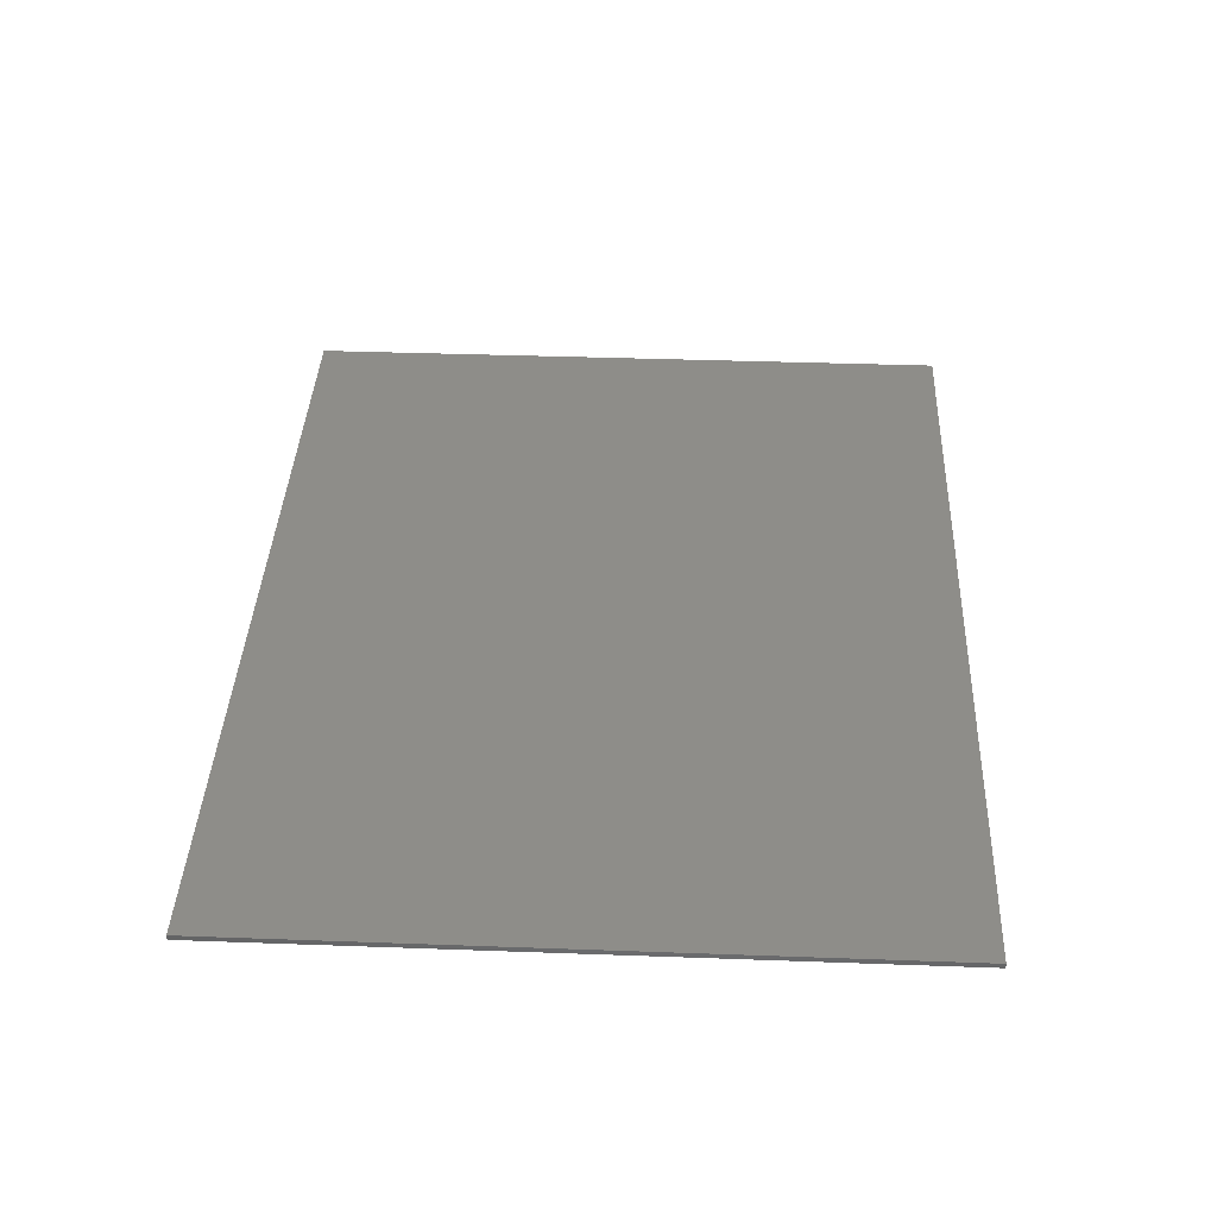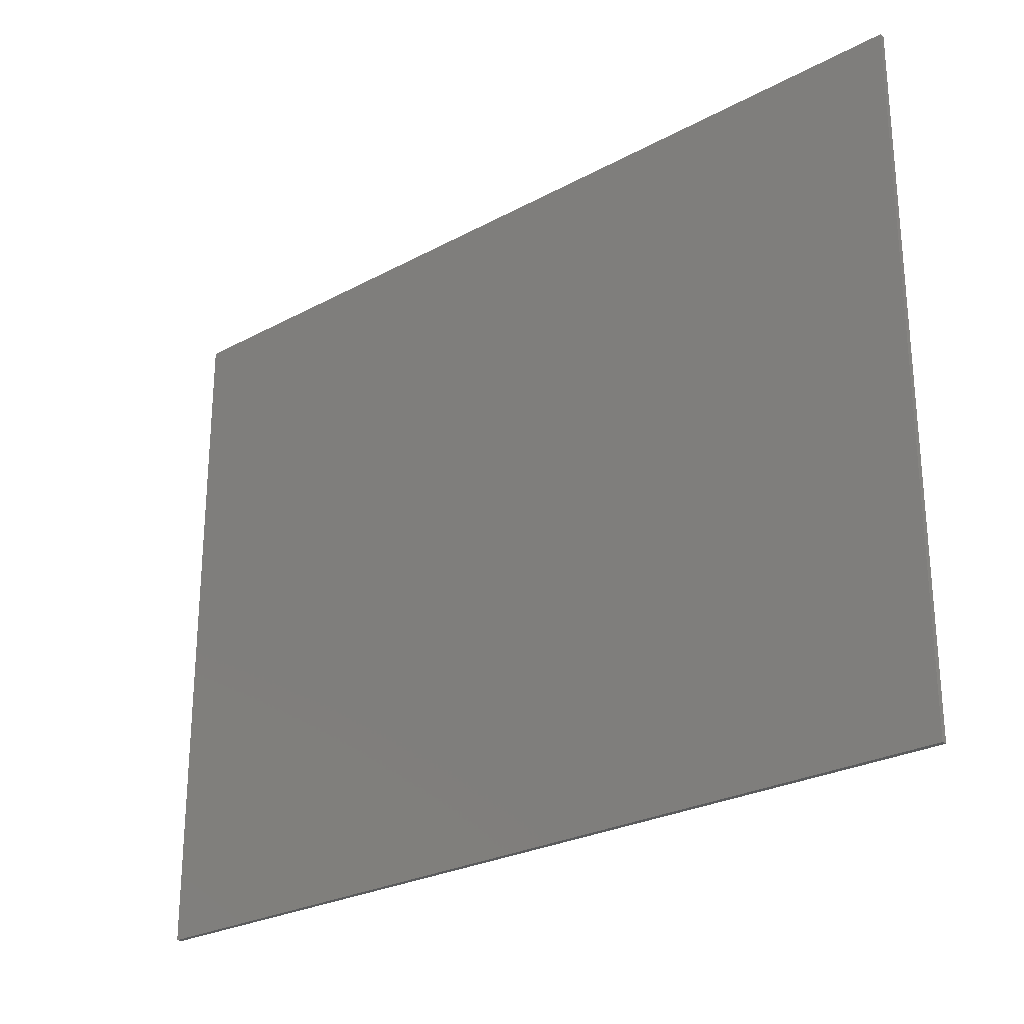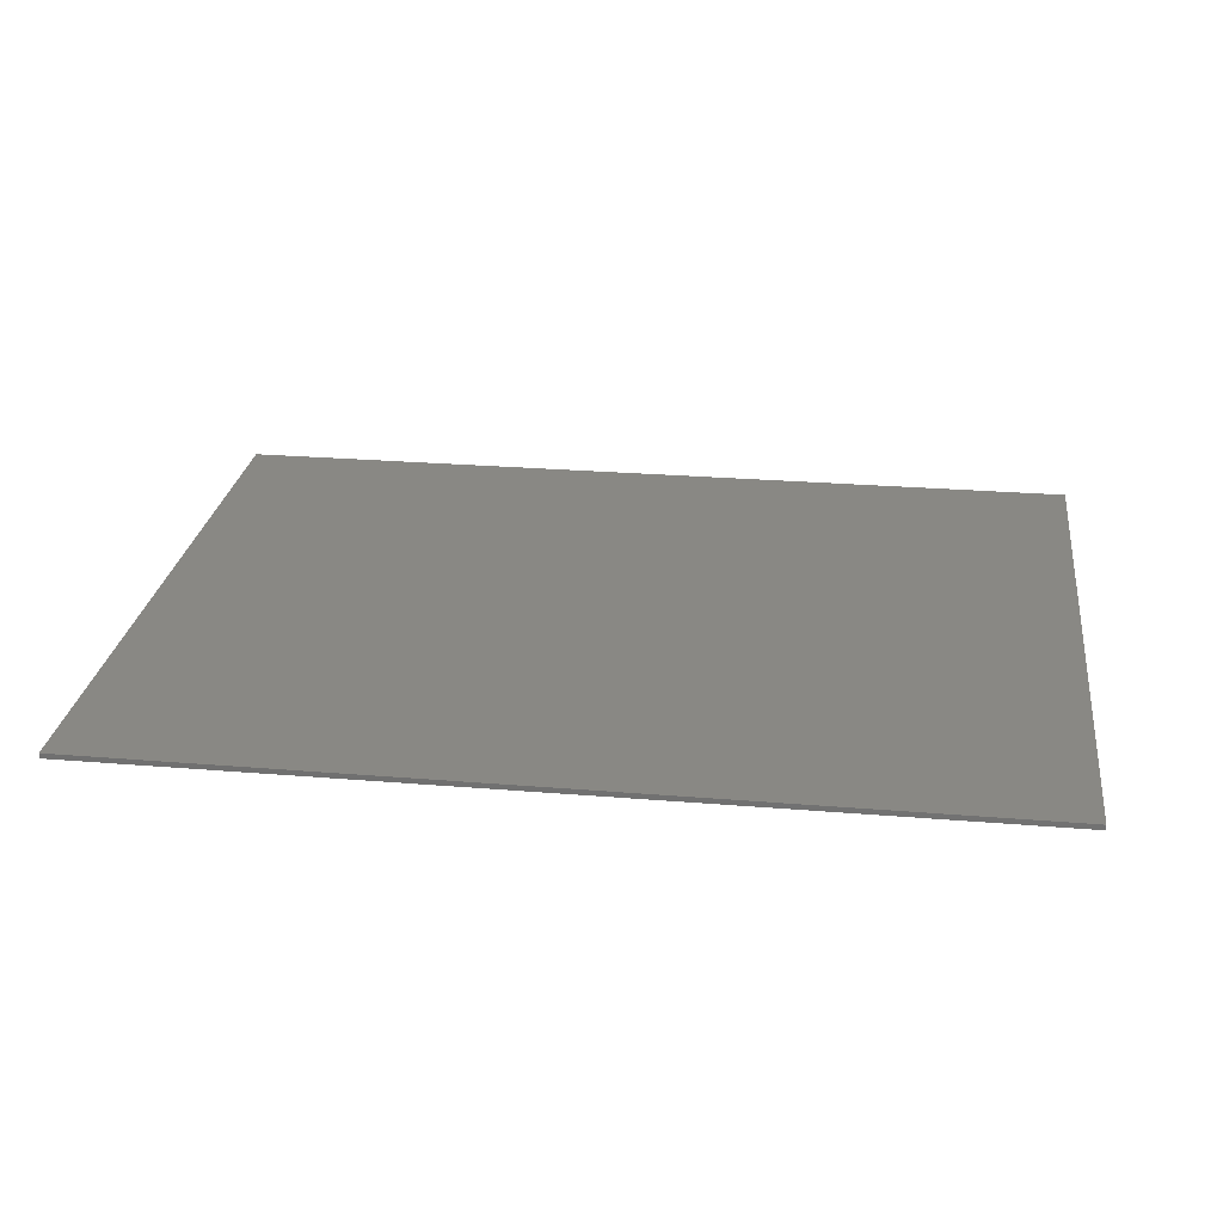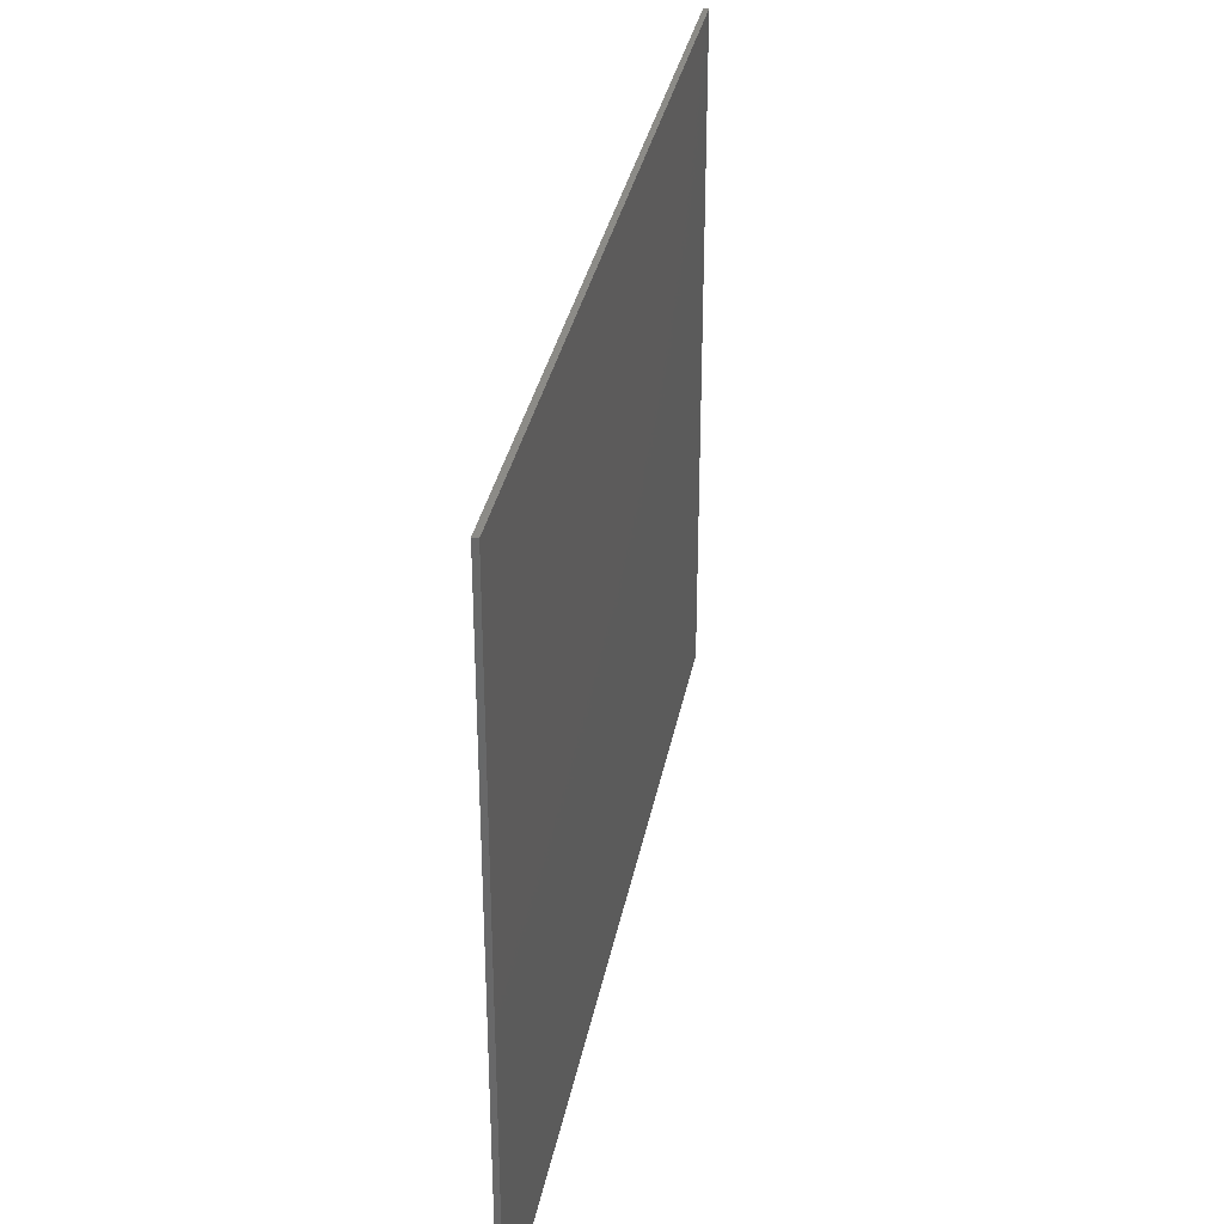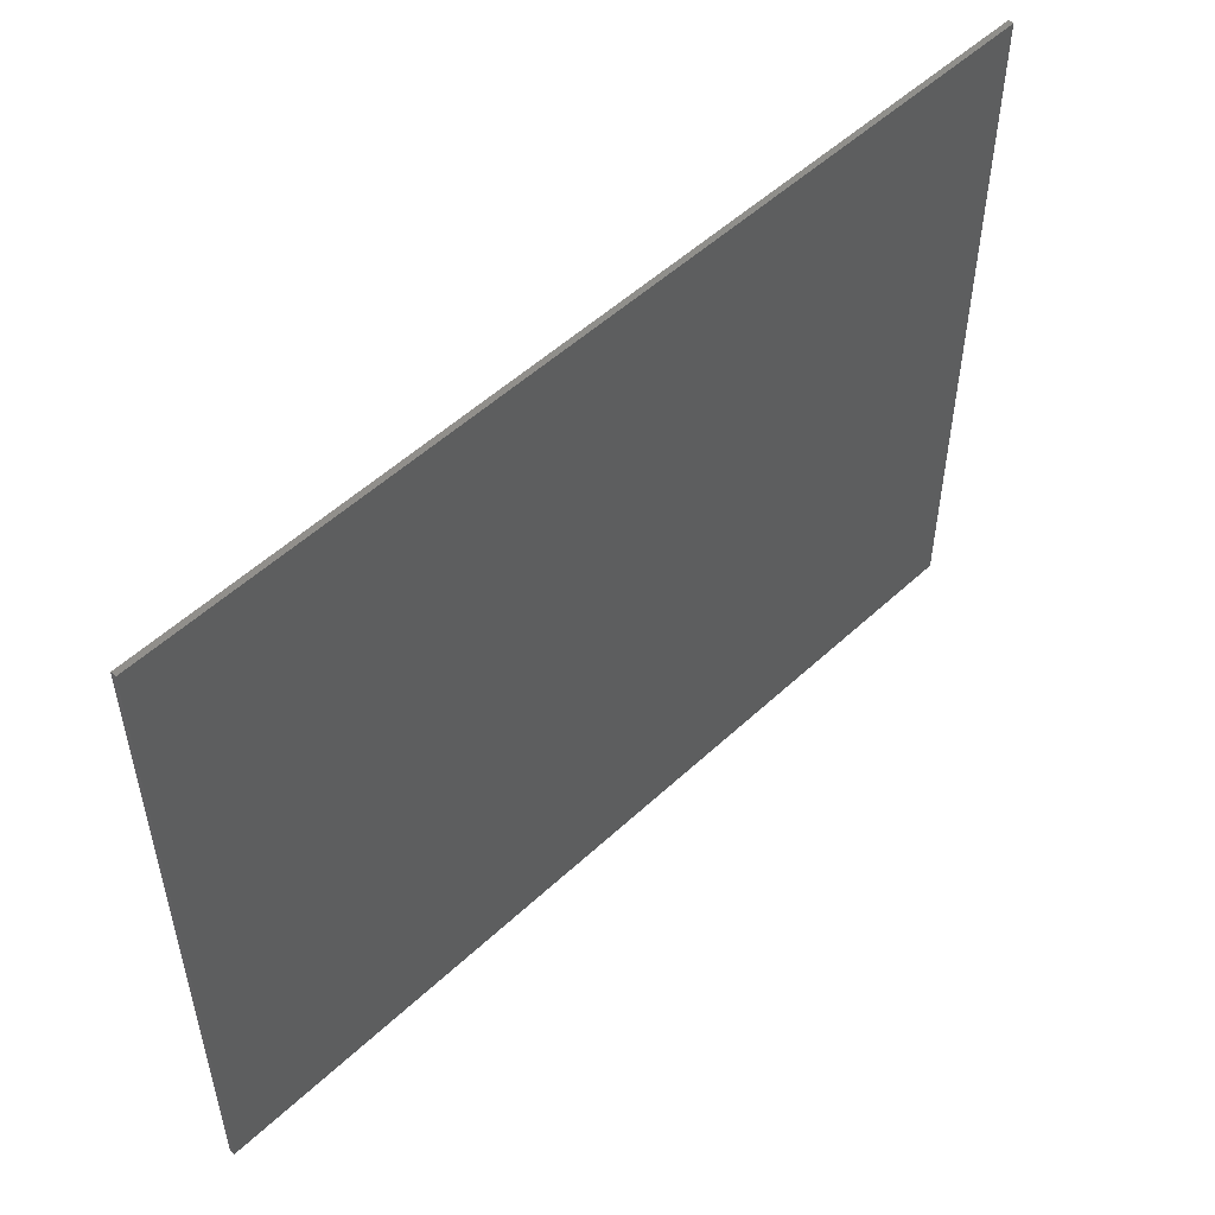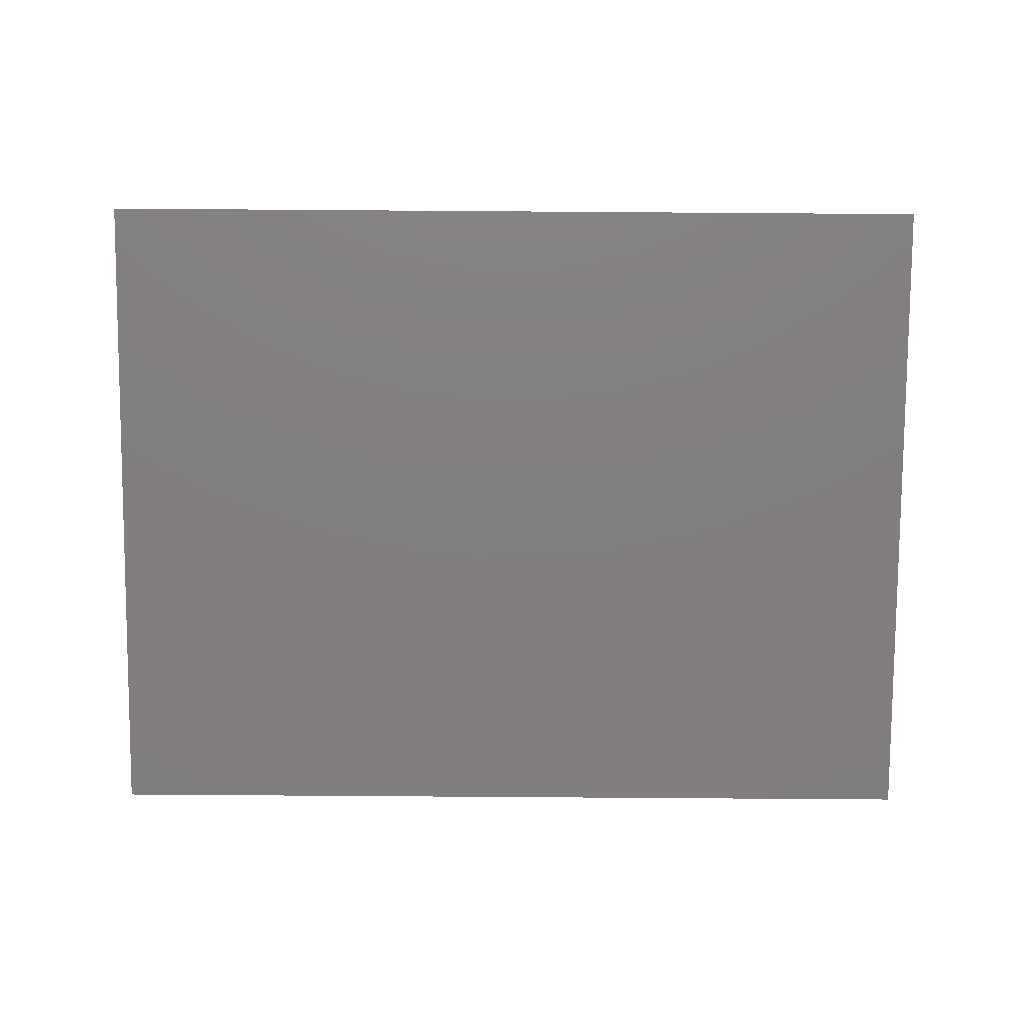
<metadata>
{"format":"stl","ext":"stl","renderer":"f3d","projection":"perspective","resolution":1024,"background":"white","views":[{"elev":38.7,"azim":92.6,"up":"+Z"},{"elev":-25.8,"azim":-139.1,"up":"+Y"},{"elev":26.0,"azim":-172.5,"up":"+Z"},{"elev":33.3,"azim":100.6,"up":"+Y"},{"elev":52.5,"azim":135.0,"up":"+Y"},{"elev":-79.8,"azim":179.6,"up":"+Z"}]}
</metadata>
<code>
# stl→obj: 8 verts, 12 faces
v -1 25 12.4
v -1 25 12.2
v -1 -1 12.4
v -1 -1 12.2
v 33 -1 12.4
v 33 -1 12.2
v 33 25 12.4
v 33 25 12.2
f 1 2 3
f 2 4 3
f 5 1 3
f 4 5 3
f 6 7 5
f 7 1 5
f 4 6 5
f 8 2 1
f 7 8 1
f 6 8 7
f 2 8 4
f 8 6 4

</code>
